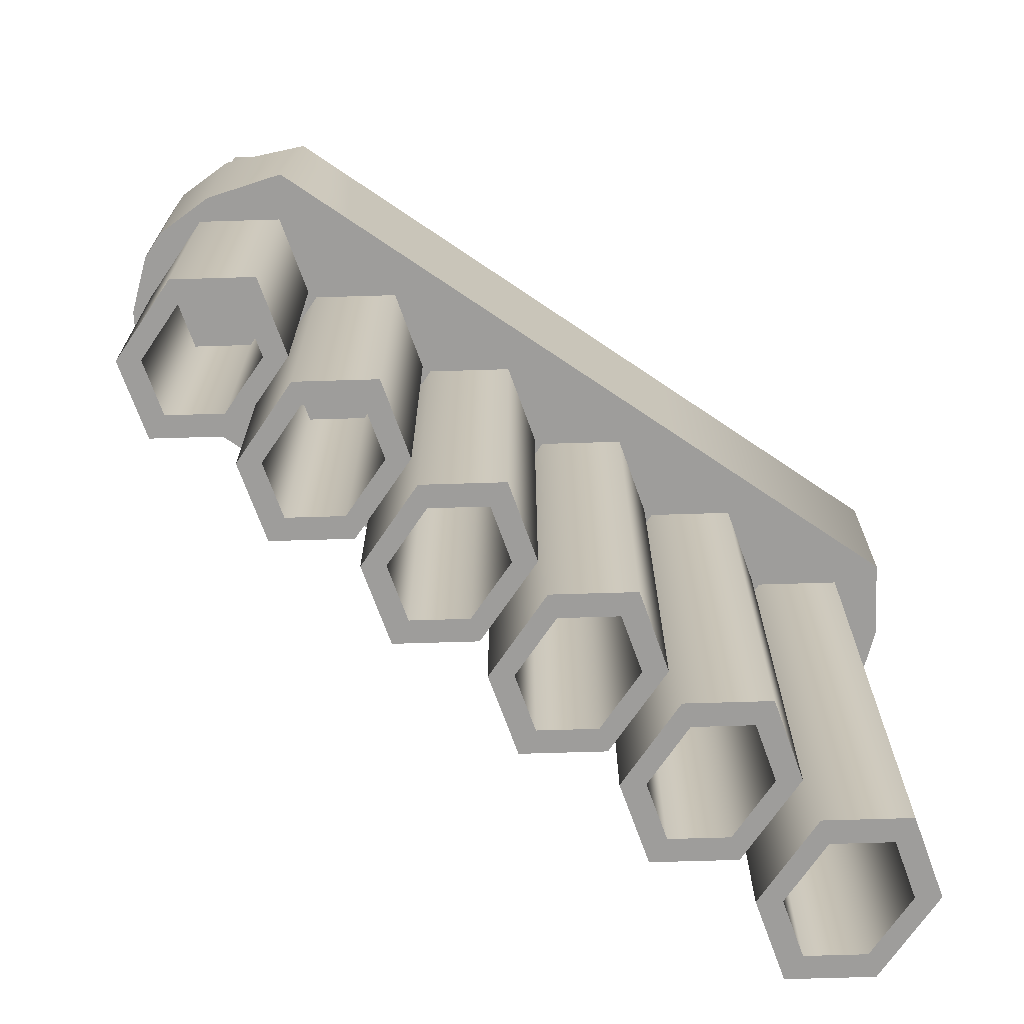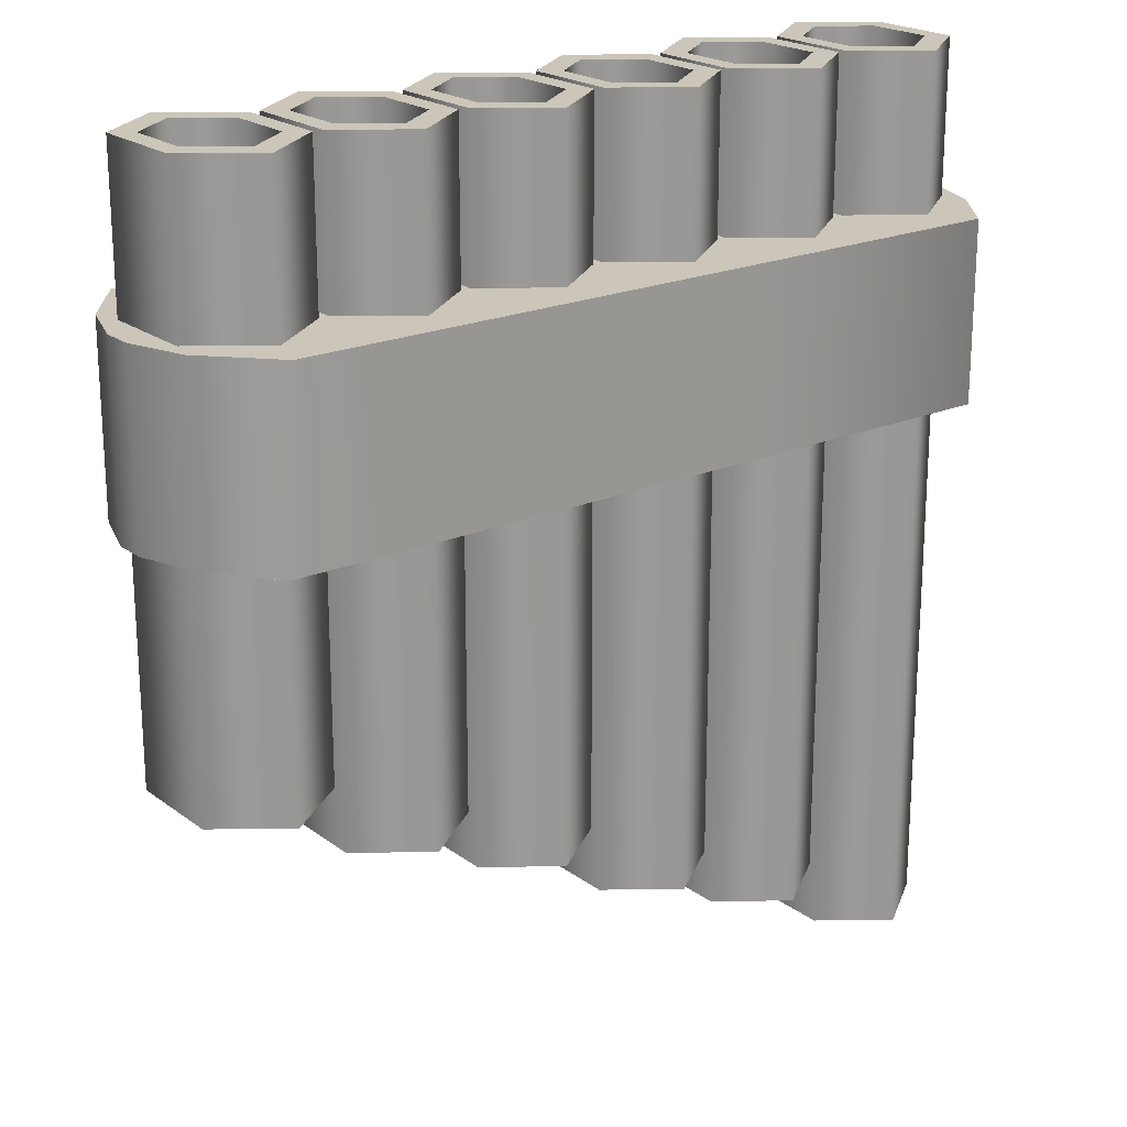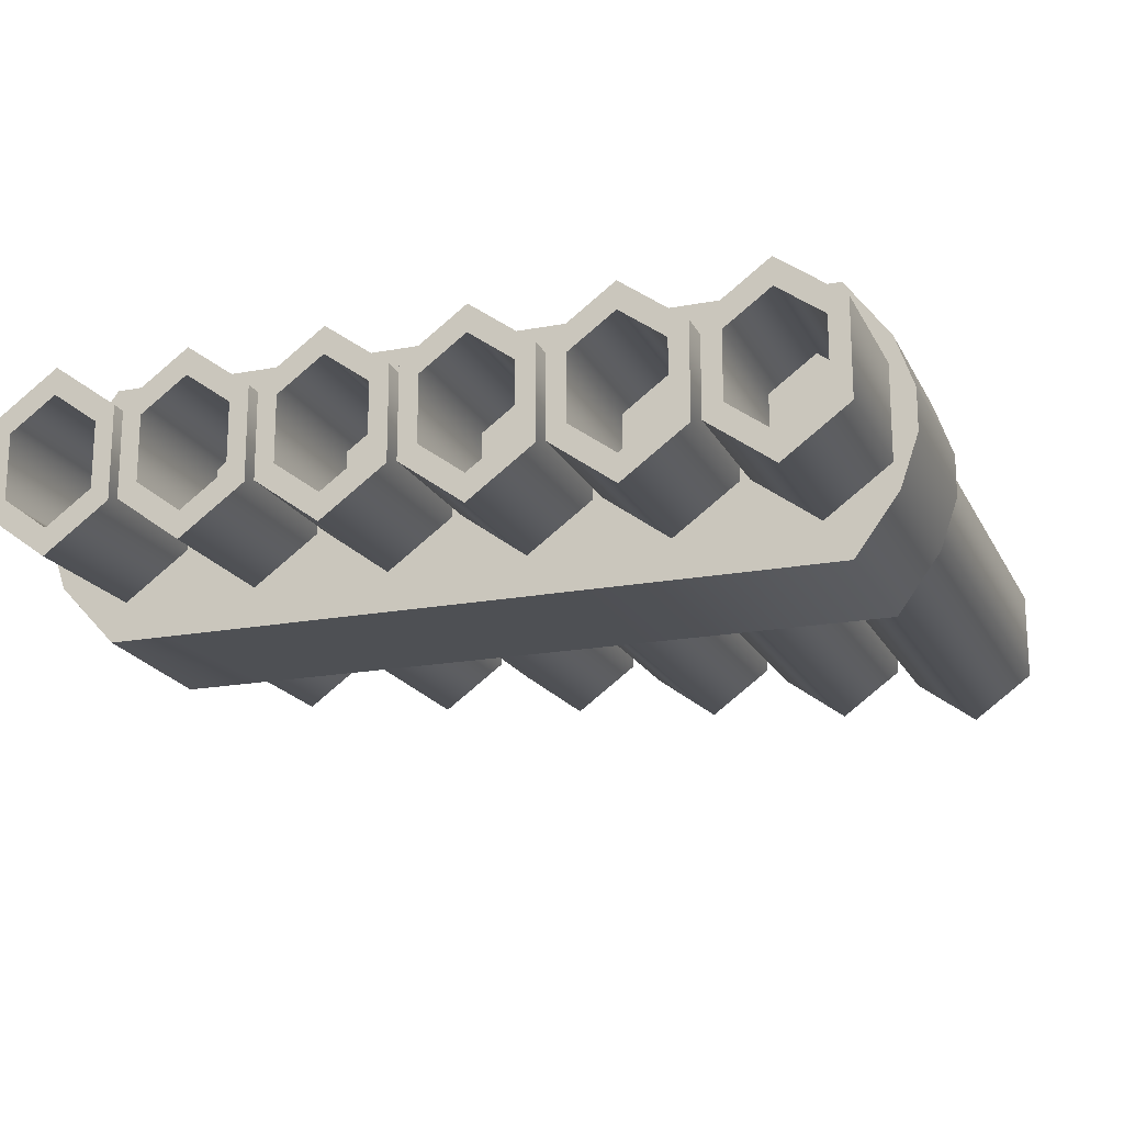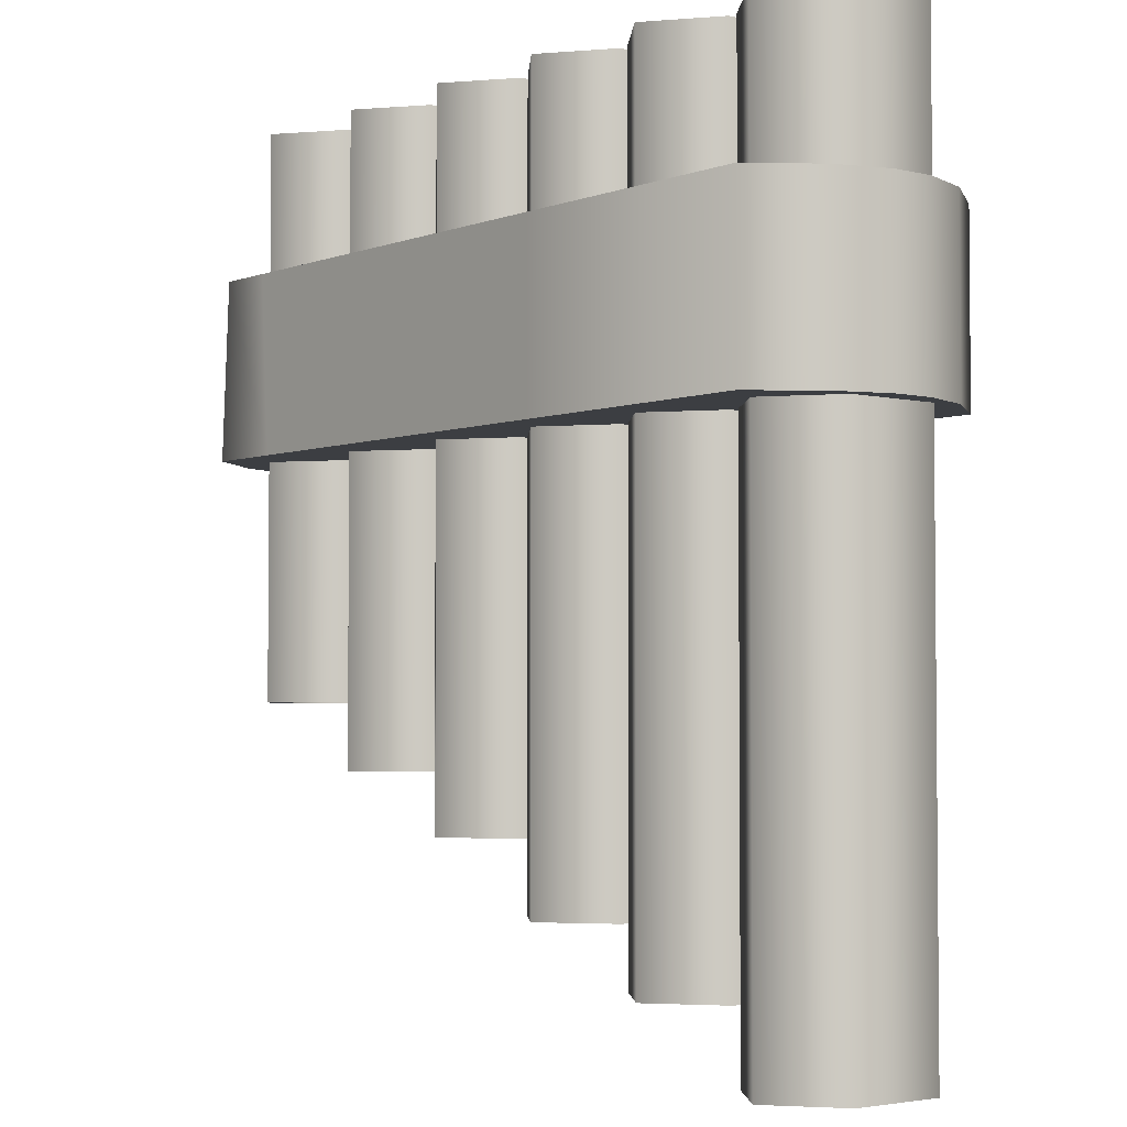
<metadata>
{"format":"obj","ext":"obj","renderer":"f3d","projection":"perspective","resolution":1024,"background":"white","views":[{"elev":-70.5,"azim":-34.2,"up":"+Z"},{"elev":21.0,"azim":-37.5,"up":"+Z"},{"elev":-18.6,"azim":20.0,"up":"+Y"},{"elev":-3.3,"azim":51.0,"up":"+Z"}]}
</metadata>
<code>
g PanFlute_01
v 0.3668 -0.06634 0.007254
v 0.3833 -0.01924 0.007254
v 0.3833 0.01889 0.007254
v 0.3668 0.06599 0.007254
v 0.3268 -0.1204 0.007254
v 0.3268 0.1201 0.007254
v 0.09026 -0.1204 0.007254
v 0.09026 0.1201 0.007254
v -0.2744 -0.1204 0.007254
v -0.2744 0.1201 0.007254
v -0.348 -0.1204 0.007254
v -0.348 0.1201 0.007254
v -0.3911 -0.06478 0.007254
v -0.3911 0.06443 0.007254
v -0.4089 -0.01393 0.007254
v -0.4089 0.01357 0.007254
v -0.3911 -0.06478 0.1676
v -0.4089 -0.01393 0.1676
v -0.4089 0.01357 0.1676
v -0.3911 0.06443 0.1676
v -0.348 0.1201 0.1676
v -0.3384 -0.1204 0.1676
v -0.284 -0.1204 0.1676
v -0.2744 0.1201 0.1676
v 0.09026 -0.1204 0.1676
v 0.09026 0.1201 0.1676
v 0.3268 -0.1204 0.1676
v 0.3268 0.1201 0.1676
v 0.3668 -0.06634 0.1676
v 0.3668 0.06599 0.1676
v 0.3833 -0.01924 0.1676
v 0.3833 0.01889 0.1676
v -0.2744 0.1201 0.1676
v 0.09026 0.1201 0.007254
v 0.09026 0.1201 0.1676
v 0.3268 0.1201 0.1676
v -0.2744 0.1201 0.007254
v 0.3268 0.1201 0.007254
v -0.348 0.1201 0.007254
v -0.348 0.1201 0.1676
v -0.3911 0.06443 0.007254
v -0.3911 0.06443 0.1676
v 0.3668 0.06599 0.007254
v 0.3668 0.06599 0.1676
v -0.4089 0.01357 0.007254
v -0.4089 0.01357 0.1676
v 0.3833 0.01889 0.1676
v 0.3833 0.01889 0.007254
v 0.3833 -0.01924 0.007254
v 0.3833 -0.01924 0.1676
v -0.4089 -0.01393 0.1676
v -0.4089 -0.01393 0.007254
v 0.3668 -0.06634 0.007254
v 0.3668 -0.06634 0.1676
v -0.3911 -0.06478 0.007254
v -0.3911 -0.06478 0.1676
v 0.3268 -0.1204 0.1676
v 0.3268 -0.1204 0.007254
v 0.09026 -0.1204 0.007254
v 0.09026 -0.1204 0.1676
v -0.3384 -0.1204 0.1676
v -0.348 -0.1204 0.007254
v -0.2744 -0.1204 0.007254
v -0.284 -0.1204 0.1676
v -0.3677 -0.02994 -0.2073
v -0.3264 -0.08489 -0.2073
v -0.3264 -0.05992 -0.2073
v -0.3849 -0.04243 -0.2073
v -0.2678 -0.04243 -0.2073
v -0.3677 0.03 -0.2073
v -0.285 -0.02994 -0.2073
v -0.3849 0.04249 -0.2073
v -0.2678 0.04249 -0.2073
v -0.3264 0.05997 -0.2073
v -0.285 0.03 -0.2073
v -0.3264 0.08495 -0.2073
v -0.3264 -0.05992 0.3036
v -0.3264 -0.08489 0.3036
v -0.3849 -0.04243 0.3036
v -0.3677 -0.02994 0.3036
v -0.285 -0.02994 0.3036
v -0.3849 0.04249 0.3036
v -0.2678 -0.04243 0.3036
v -0.3677 0.03 0.3036
v -0.285 0.03 0.3036
v -0.3264 0.08495 0.3036
v -0.2678 0.04249 0.3036
v -0.3264 0.05997 0.3036
v -0.2418 -0.02994 -0.2662
v -0.2004 -0.08489 -0.2662
v -0.2004 -0.05992 -0.2662
v -0.259 -0.04243 -0.2662
v -0.1418 -0.04243 -0.2662
v -0.2418 0.03 -0.2662
v -0.1591 -0.02994 -0.2662
v -0.259 0.04249 -0.2662
v -0.1418 0.04249 -0.2662
v -0.2004 0.05997 -0.2662
v -0.1591 0.03 -0.2662
v -0.2004 0.08495 -0.2662
v -0.2004 -0.05992 0.3036
v -0.2004 -0.08489 0.3036
v -0.259 -0.04243 0.3036
v -0.2418 -0.02994 0.3036
v -0.1591 -0.02994 0.3036
v -0.259 0.04249 0.3036
v -0.1418 -0.04243 0.3036
v -0.2418 0.03 0.3036
v -0.1591 0.03 0.3036
v -0.2004 0.08495 0.3036
v -0.1418 0.04249 0.3036
v -0.2004 0.05997 0.3036
v -0.1158 -0.02994 0.3036
v -0.1158 -0.02994 -0.3186
v -0.07448 -0.05992 -0.3186
v -0.07448 -0.05992 0.3036
v -0.1158 0.03 0.3036
v -0.03312 -0.02994 -0.3186
v -0.1158 0.03 -0.3186
v -0.03312 -0.02994 0.3036
v -0.07448 0.05997 0.3036
v -0.03312 0.03 -0.3186
v -0.07448 0.05997 -0.3186
v -0.03312 0.03 0.3036
v 0.01009 -0.02994 0.3036
v 0.01009 -0.02994 -0.3798
v 0.05145 -0.05992 -0.3798
v 0.05145 -0.05992 0.3036
v 0.01009 0.03 0.3036
v 0.09282 -0.02994 -0.3798
v 0.01009 0.03 -0.3798
v 0.09282 -0.02994 0.3036
v 0.05145 0.05997 0.3036
v 0.09282 0.03 -0.3798
v 0.05145 0.05997 -0.3798
v 0.09282 0.03 0.3036
v 0.136 -0.02994 0.3036
v 0.136 -0.02994 -0.4319
v 0.1774 -0.05992 -0.4319
v 0.1774 -0.05992 0.3036
v 0.136 0.03 0.3036
v 0.2188 -0.02994 -0.4319
v 0.136 0.03 -0.4319
v 0.2188 -0.02994 0.3036
v 0.1774 0.05997 0.3036
v 0.2188 0.03 -0.4319
v 0.1774 0.05997 -0.4319
v 0.2188 0.03 0.3036
v 0.262 -0.02994 0.3036
v 0.262 -0.02994 -0.4926
v 0.3033 -0.05992 -0.4926
v 0.3033 -0.05992 0.3036
v 0.262 0.03 0.3036
v 0.3447 -0.02994 -0.4926
v 0.262 0.03 -0.4926
v 0.3447 -0.02994 0.3036
v 0.3033 0.05997 0.3036
v 0.3447 0.03 -0.4926
v 0.3033 0.05997 -0.4926
v 0.3447 0.03 0.3036
v -0.3264 -0.08489 -0.2073
v -0.3849 -0.04243 -0.2073
v -0.3849 -0.04243 0.3036
v -0.3264 -0.08489 0.3036
v -0.3849 0.04249 0.3036
v -0.2678 -0.04243 -0.2073
v -0.3849 0.04249 -0.2073
v -0.2678 -0.04243 0.3036
v -0.3264 0.08495 0.3036
v -0.2678 0.04249 -0.2073
v -0.3264 0.08495 -0.2073
v -0.2678 0.04249 0.3036
v -0.2004 -0.08489 -0.2662
v -0.259 -0.04243 -0.2662
v -0.259 -0.04243 0.3036
v -0.2004 -0.08489 0.3036
v -0.259 0.04249 0.3036
v -0.1418 -0.04243 -0.2662
v -0.259 0.04249 -0.2662
v -0.1418 -0.04243 0.3036
v -0.2004 0.08495 0.3036
v -0.1418 0.04249 -0.2662
v -0.2004 0.08495 -0.2662
v -0.1418 0.04249 0.3036
v -0.07448 -0.08489 -0.3186
v -0.1331 -0.04243 -0.3186
v -0.1331 -0.04243 0.3036
v -0.07448 -0.08489 0.3036
v -0.1331 0.04249 0.3036
v -0.01589 -0.04243 -0.3186
v -0.1331 0.04249 -0.3186
v -0.01589 -0.04243 0.3036
v -0.07448 0.08495 0.3036
v -0.01589 0.04249 -0.3186
v -0.07448 0.08495 -0.3186
v -0.01589 0.04249 0.3036
v 0.05145 -0.08489 -0.3798
v -0.007143 -0.04243 -0.3798
v -0.007143 -0.04243 0.3036
v 0.05145 -0.08489 0.3036
v -0.007143 0.04249 0.3036
v 0.11 -0.04243 -0.3798
v -0.007143 0.04249 -0.3798
v 0.11 -0.04243 0.3036
v 0.05145 0.08495 0.3036
v 0.11 0.04249 -0.3798
v 0.05145 0.08495 -0.3798
v 0.11 0.04249 0.3036
v 0.1774 -0.08489 -0.4319
v 0.1188 -0.04243 -0.4319
v 0.1188 -0.04243 0.3036
v 0.1774 -0.08489 0.3036
v 0.1188 0.04249 0.3036
v 0.236 -0.04243 -0.4319
v 0.1188 0.04249 -0.4319
v 0.236 -0.04243 0.3036
v 0.1774 0.08495 0.3036
v 0.236 0.04249 -0.4319
v 0.1774 0.08495 -0.4319
v 0.236 0.04249 0.3036
v 0.3033 -0.08489 -0.4926
v 0.2447 -0.04243 -0.4926
v 0.2447 -0.04243 0.3036
v 0.3033 -0.08489 0.3036
v 0.2447 0.04249 0.3036
v 0.3619 -0.04243 -0.4926
v 0.2447 0.04249 -0.4926
v 0.3619 -0.04243 0.3036
v 0.3033 0.08495 0.3036
v 0.3619 0.04249 -0.4926
v 0.3033 0.08495 -0.4926
v 0.3619 0.04249 0.3036
v -0.1158 -0.02994 -0.3186
v -0.1331 -0.04243 -0.3186
v -0.07448 -0.08489 -0.3186
v -0.07448 -0.05992 -0.3186
v -0.1158 0.03 -0.3186
v -0.01589 -0.04243 -0.3186
v -0.1331 0.04249 -0.3186
v -0.03312 -0.02994 -0.3186
v -0.07448 0.05997 -0.3186
v -0.01589 0.04249 -0.3186
v -0.07448 0.08495 -0.3186
v -0.03312 0.03 -0.3186
v -0.07448 -0.05992 0.3036
v -0.07448 -0.08489 0.3036
v -0.1331 -0.04243 0.3036
v -0.1158 -0.02994 0.3036
v -0.03312 -0.02994 0.3036
v -0.1331 0.04249 0.3036
v -0.01589 -0.04243 0.3036
v -0.1158 0.03 0.3036
v -0.03312 0.03 0.3036
v -0.07448 0.08495 0.3036
v -0.01589 0.04249 0.3036
v -0.07448 0.05997 0.3036
v 0.01009 -0.02994 -0.3798
v -0.007143 -0.04243 -0.3798
v 0.05145 -0.08489 -0.3798
v 0.05145 -0.05992 -0.3798
v 0.01009 0.03 -0.3798
v 0.11 -0.04243 -0.3798
v -0.007143 0.04249 -0.3798
v 0.09282 -0.02994 -0.3798
v 0.05145 0.05997 -0.3798
v 0.11 0.04249 -0.3798
v 0.05145 0.08495 -0.3798
v 0.09282 0.03 -0.3798
v 0.05145 -0.05992 0.3036
v 0.05145 -0.08489 0.3036
v -0.007143 -0.04243 0.3036
v 0.01009 -0.02994 0.3036
v 0.09282 -0.02994 0.3036
v -0.007143 0.04249 0.3036
v 0.11 -0.04243 0.3036
v 0.01009 0.03 0.3036
v 0.09282 0.03 0.3036
v 0.05145 0.08495 0.3036
v 0.11 0.04249 0.3036
v 0.05145 0.05997 0.3036
v 0.136 -0.02994 -0.4319
v 0.1188 -0.04243 -0.4319
v 0.1774 -0.08489 -0.4319
v 0.1774 -0.05992 -0.4319
v 0.136 0.03 -0.4319
v 0.236 -0.04243 -0.4319
v 0.1188 0.04249 -0.4319
v 0.2188 -0.02994 -0.4319
v 0.1774 0.05997 -0.4319
v 0.236 0.04249 -0.4319
v 0.1774 0.08495 -0.4319
v 0.2188 0.03 -0.4319
v 0.1774 -0.05992 0.3036
v 0.1774 -0.08489 0.3036
v 0.1188 -0.04243 0.3036
v 0.136 -0.02994 0.3036
v 0.2188 -0.02994 0.3036
v 0.1188 0.04249 0.3036
v 0.236 -0.04243 0.3036
v 0.136 0.03 0.3036
v 0.2188 0.03 0.3036
v 0.1774 0.08495 0.3036
v 0.236 0.04249 0.3036
v 0.1774 0.05997 0.3036
v 0.262 -0.02994 -0.4926
v 0.2447 -0.04243 -0.4926
v 0.3033 -0.08489 -0.4926
v 0.3033 -0.05992 -0.4926
v 0.262 0.03 -0.4926
v 0.3619 -0.04243 -0.4926
v 0.2447 0.04249 -0.4926
v 0.3447 -0.02994 -0.4926
v 0.3033 0.05997 -0.4926
v 0.3619 0.04249 -0.4926
v 0.3033 0.08495 -0.4926
v 0.3447 0.03 -0.4926
v 0.3033 -0.05992 0.3036
v 0.3033 -0.08489 0.3036
v 0.2447 -0.04243 0.3036
v 0.262 -0.02994 0.3036
v 0.3447 -0.02994 0.3036
v 0.2447 0.04249 0.3036
v 0.3619 -0.04243 0.3036
v 0.262 0.03 0.3036
v 0.3447 0.03 0.3036
v 0.3033 0.08495 0.3036
v 0.3619 0.04249 0.3036
v 0.3033 0.05997 0.3036
v -0.2004 -0.05992 0.3036
v -0.2004 -0.05992 -0.2662
v -0.1591 -0.02994 -0.2662
v -0.1591 -0.02994 0.3036
v -0.2418 -0.02994 0.3036
v -0.1591 0.03 -0.2662
v -0.2418 -0.02994 -0.2662
v -0.1591 0.03 0.3036
v -0.2418 0.03 0.3036
v -0.2004 0.05997 -0.2662
v -0.2418 0.03 -0.2662
v -0.2004 0.05997 0.3036
v -0.3264 -0.05992 0.3036
v -0.3264 -0.05992 -0.2073
v -0.285 -0.02994 -0.2073
v -0.285 -0.02994 0.3036
v -0.3677 -0.02994 0.3036
v -0.285 0.03 -0.2073
v -0.3677 -0.02994 -0.2073
v -0.285 0.03 0.3036
v -0.3677 0.03 0.3036
v -0.3264 0.05997 -0.2073
v -0.3677 0.03 -0.2073
v -0.3264 0.05997 0.3036
g PanFlute_01_0
f 3 2 1
f 1 4 3
f 1 5 4
f 5 6 4
f 5 7 6
f 7 8 6
f 8 7 9
f 10 8 9
f 10 9 11
f 11 12 10
f 11 13 12
f 13 14 12
f 13 15 14
f 15 16 14
f 19 18 17
f 20 19 17
f 21 20 17
f 21 17 22
f 21 22 23
f 23 24 21
f 23 25 24
f 25 26 24
f 26 25 27
f 28 26 27
f 28 27 29
f 30 28 29
f 30 29 31
f 31 32 30
f 35 34 33
f 35 36 34
f 34 37 33
f 36 38 34
f 33 37 39
f 40 33 39
f 40 39 41
f 42 40 41
f 43 38 36
f 44 43 36
f 42 41 45
f 46 42 45
f 44 47 43
f 47 48 43
f 49 48 47
f 50 49 47
f 46 45 51
f 45 52 51
f 49 50 53
f 50 54 53
f 51 52 55
f 56 51 55
f 54 57 53
f 57 58 53
f 59 58 57
f 60 59 57
f 56 55 61
f 55 62 61
f 59 60 63
f 61 62 63
f 60 64 63
f 64 61 63
f 67 66 65
f 66 68 65
f 69 66 67
f 65 68 70
f 71 69 67
f 68 72 70
f 73 69 71
f 70 72 74
f 75 73 71
f 72 76 74
f 76 73 75
f 74 76 75
f 79 78 77
f 80 79 77
f 77 78 81
f 82 79 80
f 78 83 81
f 84 82 80
f 81 83 85
f 86 82 84
f 83 87 85
f 88 86 84
f 85 87 88
f 87 86 88
f 91 90 89
f 90 92 89
f 93 90 91
f 89 92 94
f 95 93 91
f 92 96 94
f 97 93 95
f 94 96 98
f 99 97 95
f 96 100 98
f 100 97 99
f 98 100 99
f 103 102 101
f 104 103 101
f 101 102 105
f 106 103 104
f 102 107 105
f 108 106 104
f 105 107 109
f 110 106 108
f 107 111 109
f 112 110 108
f 109 111 112
f 111 110 112
f 115 114 113
f 116 115 113
f 113 114 117
f 118 115 116
f 114 119 117
f 120 118 116
f 117 119 121
f 122 118 120
f 119 123 121
f 124 122 120
f 121 123 124
f 123 122 124
f 127 126 125
f 128 127 125
f 125 126 129
f 130 127 128
f 126 131 129
f 132 130 128
f 129 131 133
f 134 130 132
f 131 135 133
f 136 134 132
f 133 135 136
f 135 134 136
f 139 138 137
f 140 139 137
f 137 138 141
f 142 139 140
f 138 143 141
f 144 142 140
f 141 143 145
f 146 142 144
f 143 147 145
f 148 146 144
f 145 147 148
f 147 146 148
f 151 150 149
f 152 151 149
f 149 150 153
f 154 151 152
f 150 155 153
f 156 154 152
f 153 155 157
f 158 154 156
f 155 159 157
f 160 158 156
f 157 159 160
f 159 158 160
f 163 162 161
f 164 163 161
f 163 165 162
f 164 161 166
f 165 167 162
f 168 164 166
f 165 169 167
f 168 166 170
f 169 171 167
f 172 168 170
f 172 170 171
f 169 172 171
f 175 174 173
f 176 175 173
f 175 177 174
f 176 173 178
f 177 179 174
f 180 176 178
f 177 181 179
f 180 178 182
f 181 183 179
f 184 180 182
f 184 182 183
f 181 184 183
f 187 186 185
f 188 187 185
f 187 189 186
f 188 185 190
f 189 191 186
f 192 188 190
f 189 193 191
f 192 190 194
f 193 195 191
f 196 192 194
f 196 194 195
f 193 196 195
f 199 198 197
f 200 199 197
f 199 201 198
f 200 197 202
f 201 203 198
f 204 200 202
f 201 205 203
f 204 202 206
f 205 207 203
f 208 204 206
f 208 206 207
f 205 208 207
f 211 210 209
f 212 211 209
f 211 213 210
f 212 209 214
f 213 215 210
f 216 212 214
f 213 217 215
f 216 214 218
f 217 219 215
f 220 216 218
f 220 218 219
f 217 220 219
f 223 222 221
f 224 223 221
f 223 225 222
f 224 221 226
f 225 227 222
f 228 224 226
f 225 229 227
f 228 226 230
f 229 231 227
f 232 228 230
f 232 230 231
f 229 232 231
f 235 234 233
f 236 235 233
f 233 234 237
f 238 235 236
f 234 239 237
f 240 238 236
f 237 239 241
f 242 238 240
f 239 243 241
f 244 242 240
f 241 243 244
f 243 242 244
f 247 246 245
f 248 247 245
f 245 246 249
f 250 247 248
f 246 251 249
f 252 250 248
f 249 251 253
f 254 250 252
f 251 255 253
f 256 254 252
f 253 255 256
f 255 254 256
f 259 258 257
f 260 259 257
f 257 258 261
f 262 259 260
f 258 263 261
f 264 262 260
f 261 263 265
f 266 262 264
f 263 267 265
f 268 266 264
f 265 267 268
f 267 266 268
f 271 270 269
f 272 271 269
f 269 270 273
f 274 271 272
f 270 275 273
f 276 274 272
f 273 275 277
f 278 274 276
f 275 279 277
f 280 278 276
f 277 279 280
f 279 278 280
f 283 282 281
f 284 283 281
f 281 282 285
f 286 283 284
f 282 287 285
f 288 286 284
f 285 287 289
f 290 286 288
f 287 291 289
f 292 290 288
f 289 291 292
f 291 290 292
f 295 294 293
f 296 295 293
f 293 294 297
f 298 295 296
f 294 299 297
f 300 298 296
f 297 299 301
f 302 298 300
f 299 303 301
f 304 302 300
f 301 303 304
f 303 302 304
f 307 306 305
f 308 307 305
f 305 306 309
f 310 307 308
f 306 311 309
f 312 310 308
f 309 311 313
f 314 310 312
f 311 315 313
f 316 314 312
f 313 315 316
f 315 314 316
f 319 318 317
f 320 319 317
f 317 318 321
f 322 319 320
f 318 323 321
f 324 322 320
f 321 323 325
f 326 322 324
f 323 327 325
f 328 326 324
f 325 327 328
f 327 326 328
f 331 330 329
f 332 331 329
f 329 330 333
f 334 331 332
f 330 335 333
f 336 334 332
f 333 335 337
f 338 334 336
f 335 339 337
f 340 338 336
f 337 339 340
f 339 338 340
f 343 342 341
f 344 343 341
f 341 342 345
f 346 343 344
f 342 347 345
f 348 346 344
f 345 347 349
f 350 346 348
f 347 351 349
f 352 350 348
f 349 351 352
f 351 350 352

</code>
